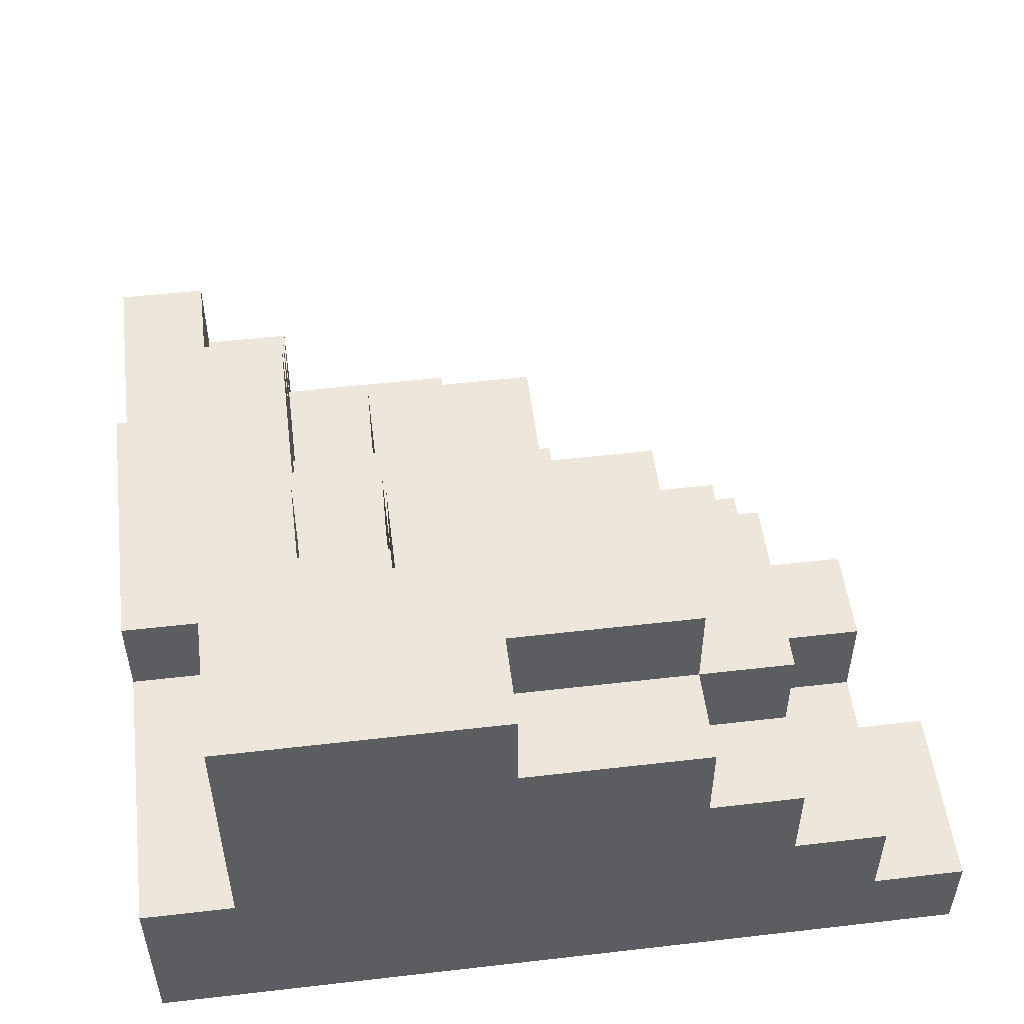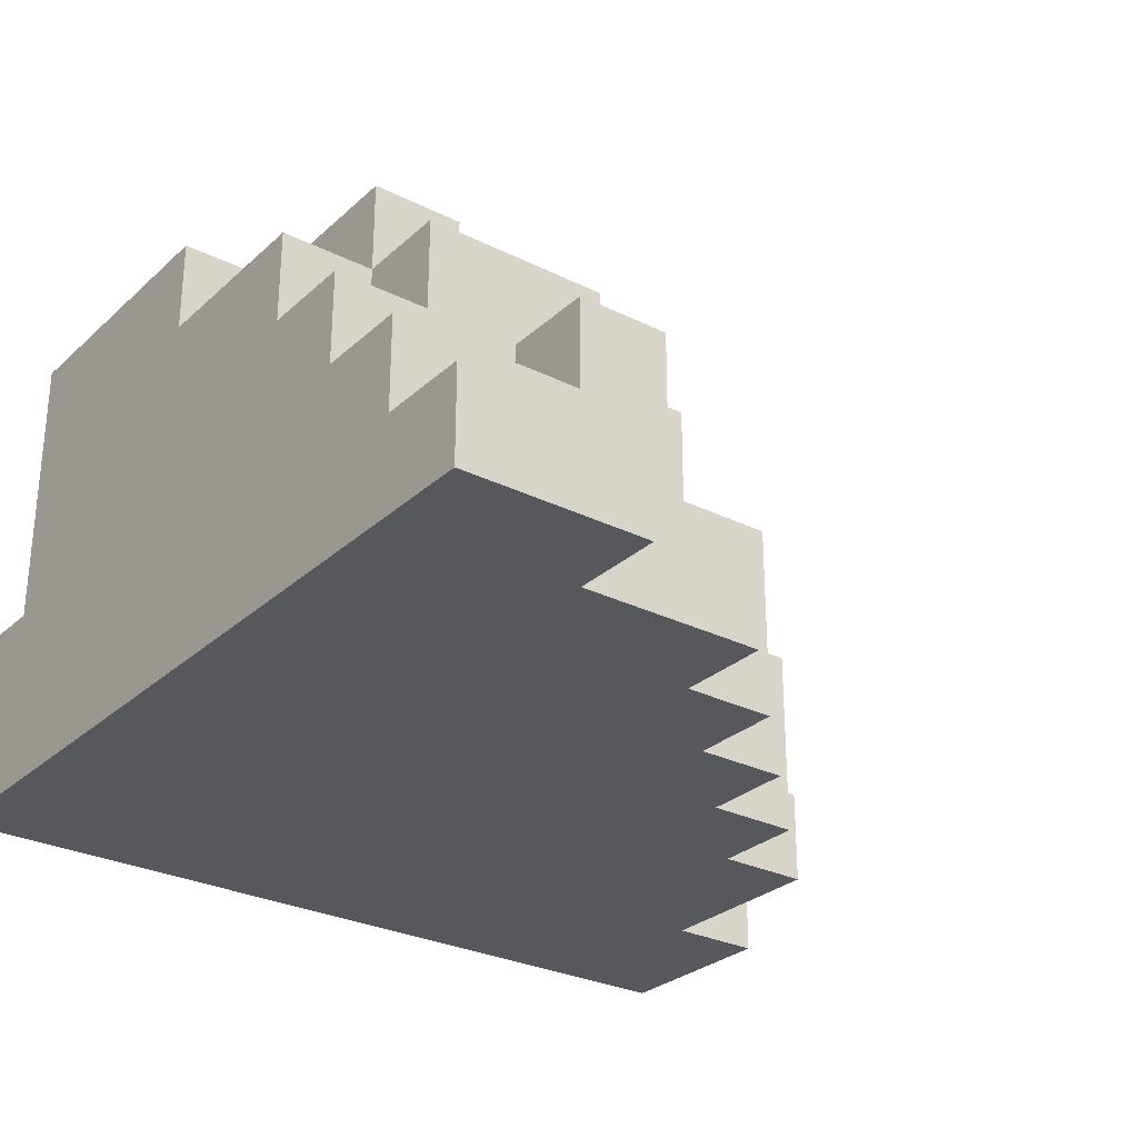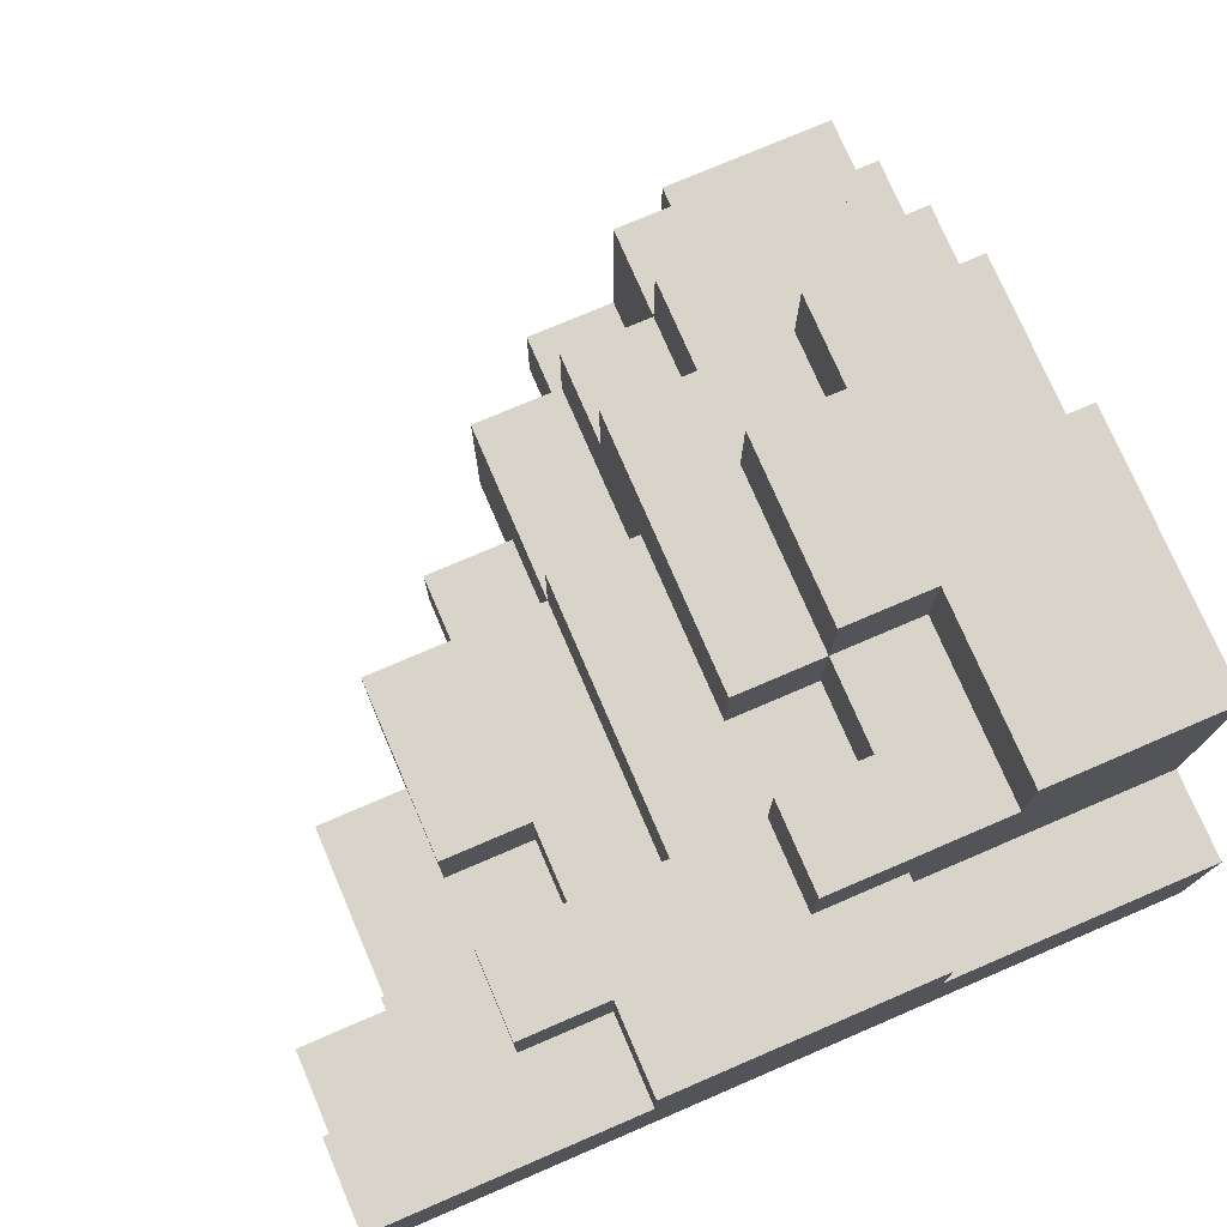
<metadata>
{"format":"obj","ext":"obj","renderer":"f3d","projection":"perspective","resolution":1024,"background":"white","views":[{"elev":52.0,"azim":172.9,"up":"+Y"},{"elev":-28.4,"azim":-126.9,"up":"+Y"},{"elev":75.5,"azim":66.8,"up":"+Y"}]}
</metadata>
<code>
o
v -0.5 -0.1 -0.2
v -0.5 -0.1 -0.4
v -0.5 0 -0.2
v -0.5 0 -0.4
v -0.4 -0.1 0
v -0.4 -0.1 -0.2
v -0.4 0 0
v -0.4 0 -0.1
v -0.4 0 -0.2
v -0.4 0 -0.3
v -0.4 0 -0.4
v -0.4 0.1 -0.1
v -0.4 0.1 -0.2
v -0.4 0.1 -0.3
v -0.4 0.1 -0.4
v -0.4 0.2 -0.1
v -0.4 0.2 -0.2
v -0.3 -0.1 0.1
v -0.3 -0.1 0
v -0.3 0 0.1
v -0.3 0 0
v -0.3 0 -0.1
v -0.3 0.1 0.1
v -0.3 0.1 0
v -0.3 0.1 -0.1
v -0.3 0.1 -0.2
v -0.3 0.1 -0.3
v -0.3 0.1 -0.4
v -0.3 0.2 0
v -0.3 0.2 -0.1
v -0.3 0.2 -0.2
v -0.3 0.2 -0.3
v -0.3 0.2 -0.4
v -0.3 0.3 -0.1
v -0.3 0.3 -0.3
v -0.2 -0.1 0.2
v -0.2 -0.1 0.1
v -0.2 0 0.2
v -0.2 0 0.1
v -0.2 0.2 0
v -0.2 0.2 -0.1
v -0.2 0.2 -0.3
v -0.2 0.2 -0.4
v -0.2 0.3 0
v -0.2 0.3 -0.1
v -0.2 0.3 -0.2
v -0.2 0.3 -0.3
v -0.2 0.3 -0.4
v -0.2 0.4 -0.2
v -0.2 0.4 -0.3
v -0.1 -0.1 0.3
v -0.1 -0.1 0.2
v -0.1 0 0.2
v -0.1 0 0.1
v -0.1 0.1 0.3
v -0.1 0.1 0.2
v -0.1 0.1 0.1
v -0.1 0.1 0
v -0.1 0.2 0.1
v -0.1 0.2 0
v -0.1 0.3 -0.1
v -0.1 0.3 -0.2
v -0.1 0.4 -0.1
v -0.1 0.4 -0.2
v 0 -0.1 0.4
v 0 -0.1 0.3
v 0 0 0.4
v 0 0 0.3
v 0 0.3 -0.3
v 0 0.3 -0.4
v 0 0.4 -0.3
v 0 0.4 -0.4
v 0.2 -0.1 0.5
v 0.2 -0.1 0.4
v 0.2 0 0.5
v 0.2 0 0.4
v 0.2 0 0.3
v 0.2 0 0.2
v 0.2 0.1 0.4
v 0.2 0.1 0.3
v 0.2 0.1 0.2
v 0.2 0.1 0.1
v 0.2 0.2 0.3
v 0.2 0.2 0.2
v 0.2 0.2 0.1
v 0.2 0.2 0
v 0.2 0.2 -0.1
v 0.2 0.3 0
v 0.2 0.3 -0.1
v 0.3 0 0.5
v 0.3 0 0.4
v 0.3 0.1 0.5
v 0.3 0.1 0.4
v 0.1 0 0.3
v 0.1 0 0.2
v 0.1 0.1 0.3
v 0.1 0.1 0.2
v 0.1 0.2 0
v 0.1 0.2 -0.1
v 0.1 0.3 0
v 0.1 0.3 -0.1
v 0.1 0.3 -0.2
v 0.1 0.4 -0.1
v 0.1 0.4 -0.2
v 0.3 0.1 0.3
v 0.3 0.1 0.2
v 0.3 0.1 -0.1
v 0.3 0.1 -0.2
v 0.3 0.1 -0.3
v 0.3 0.1 -0.4
v 0.3 0.2 0.3
v 0.3 0.2 0.2
v 0.3 0.2 0
v 0.3 0.2 -0.1
v 0.3 0.2 -0.2
v 0.3 0.2 -0.3
v 0.3 0.2 -0.4
v 0.3 0.3 0
v 0.3 0.3 -0.1
v 0.3 0.3 -0.2
v 0.3 0.3 -0.3
v 0.3 0.3 -0.4
v 0.3 0.4 -0.2
v 0.3 0.4 -0.3
v 0.3 0.4 -0.4
v 0.4 -0.1 0.5
v 0.4 -0.1 0.4
v 0.4 -0.1 0.3
v 0.4 -0.1 0.2
v 0.4 -0.1 0.1
v 0.4 -0.1 -0.1
v 0.4 -0.1 -0.2
v 0.4 -0.1 -0.3
v 0.4 -0.1 -0.4
v 0.4 0 0.5
v 0.4 0 0.4
v 0.4 0 0.3
v 0.4 0 0.2
v 0.4 0 0.1
v 0.4 0 0
v 0.4 0 -0.1
v 0.4 0 -0.2
v 0.4 0 -0.3
v 0.4 0 -0.4
v 0.4 0.1 0.5
v 0.4 0.1 0.2
v 0.4 0.1 0
v 0.4 0.1 -0.1
v 0.4 0.1 -0.2
v 0.4 0.1 -0.3
v 0.4 0.1 -0.4
v 0.4 0.2 0.2
v 0.4 0.2 0.1
v 0.4 0.2 0
v 0.4 0.2 -0.1
v 0.2 -0.1 0.5
v 0.2 0 0.5
v 0.3 -0.1 0.5
v 0.3 0 0.5
v 0.3 0.1 0.5
v 0.4 -0.1 0.5
v 0.4 0 0.5
v 0.4 0.1 0.5
v 0 -0.1 0.4
v 0 0 0.4
v 0.1 -0.1 0.4
v 0.1 0 0.4
v 0.2 -0.1 0.4
v 0.2 0 0.4
v 0.2 0.1 0.4
v 0.3 0 0.4
v 0.3 0.1 0.4
v -0.1 -0.1 0.3
v -0.1 0.1 0.3
v 0 -0.1 0.3
v 0 0 0.3
v 0 0.1 0.3
v 0.1 0 0.3
v 0.1 0.1 0.3
v 0.2 0.1 0.3
v 0.2 0.2 0.3
v 0.3 0.1 0.3
v 0.3 0.2 0.3
v -0.2 -0.1 0.2
v -0.2 0 0.2
v -0.1 -0.1 0.2
v -0.1 0 0.2
v 0.1 0 0.2
v 0.1 0.1 0.2
v 0.2 0 0.2
v 0.2 0.1 0.2
v 0.3 0.1 0.2
v 0.3 0.2 0.2
v 0.4 0.1 0.2
v 0.4 0.2 0.2
v -0.3 -0.1 0.1
v -0.3 0 0.1
v -0.3 0.1 0.1
v -0.2 -0.1 0.1
v -0.2 0 0.1
v -0.2 0.1 0.1
v -0.1 0 0.1
v -0.1 0.1 0.1
v -0.1 0.2 0.1
v 0 0.1 0.1
v 0 0.2 0.1
v 0.1 0.1 0.1
v 0.1 0.2 0.1
v 0.2 0.1 0.1
v 0.2 0.2 0.1
v -0.4 -0.1 0
v -0.4 0 0
v -0.3 -0.1 0
v -0.3 0 0
v -0.3 0.1 0
v -0.3 0.2 0
v -0.2 0.1 0
v -0.2 0.2 0
v -0.2 0.3 0
v -0.1 0.1 0
v -0.1 0.2 0
v -0.1 0.3 0
v 0 0.2 0
v 0 0.3 0
v 0.1 0.2 0
v 0.1 0.3 0
v 0.2 0.2 0
v 0.2 0.3 0
v 0.3 0.2 0
v 0.3 0.3 0
v -0.4 0 -0.1
v -0.4 0.1 -0.1
v -0.4 0.2 -0.1
v -0.3 0 -0.1
v -0.3 0.1 -0.1
v -0.3 0.2 -0.1
v -0.3 0.3 -0.1
v -0.2 0.2 -0.1
v -0.2 0.3 -0.1
v -0.1 0.3 -0.1
v -0.1 0.4 -0.1
v 0 0.3 -0.1
v 0 0.4 -0.1
v 0.1 0.2 -0.1
v 0.1 0.3 -0.1
v 0.1 0.4 -0.1
v 0.2 0.2 -0.1
v 0.2 0.3 -0.1
v -0.5 -0.1 -0.2
v -0.5 0 -0.2
v -0.4 -0.1 -0.2
v -0.4 0 -0.2
v -0.2 0.3 -0.2
v -0.2 0.4 -0.2
v -0.1 0.3 -0.2
v -0.1 0.4 -0.2
v 0.1 0.3 -0.2
v 0.1 0.4 -0.2
v 0.2 0.3 -0.2
v 0.2 0.4 -0.2
v 0.3 0.3 -0.2
v 0.3 0.4 -0.2
v 0.3 0.1 -0.1
v 0.3 0.2 -0.1
v 0.4 0.1 -0.1
v 0.4 0.2 -0.1
v -0.4 0.1 -0.2
v -0.4 0.2 -0.2
v -0.3 0.1 -0.2
v -0.3 0.2 -0.2
v -0.3 0.2 -0.3
v -0.3 0.3 -0.3
v -0.2 0.2 -0.3
v -0.2 0.3 -0.3
v -0.2 0.4 -0.3
v -0.1 0.3 -0.3
v 0 0.3 -0.3
v 0 0.4 -0.3
v -0.5 -0.1 -0.4
v -0.5 0 -0.4
v -0.4 0 -0.4
v -0.4 0.1 -0.4
v -0.3 -0.1 -0.4
v -0.3 0.1 -0.4
v -0.3 0.2 -0.4
v -0.2 -0.1 -0.4
v -0.2 0 -0.4
v -0.2 0.1 -0.4
v -0.2 0.2 -0.4
v -0.2 0.3 -0.4
v -0.1 0 -0.4
v -0.1 0.1 -0.4
v -0.1 0.2 -0.4
v -0.1 0.3 -0.4
v 0 -0.1 -0.4
v 0 0.1 -0.4
v 0 0.2 -0.4
v 0 0.3 -0.4
v 0 0.4 -0.4
v 0.1 -0.1 -0.4
v 0.1 0.1 -0.4
v 0.1 0.2 -0.4
v 0.1 0.3 -0.4
v 0.1 0.4 -0.4
v 0.2 0 -0.4
v 0.2 0.1 -0.4
v 0.2 0.2 -0.4
v 0.2 0.3 -0.4
v 0.2 0.4 -0.4
v 0.3 -0.1 -0.4
v 0.3 0 -0.4
v 0.3 0.1 -0.4
v 0.3 0.2 -0.4
v 0.3 0.3 -0.4
v 0.3 0.4 -0.4
v 0.4 -0.1 -0.4
v 0.4 0 -0.4
v 0.4 0.1 -0.4
v 0.2 -0.1 0.5
v 0.3 -0.1 0.5
v 0.4 -0.1 0.5
v 0 -0.1 0.4
v 0.1 -0.1 0.4
v 0.2 -0.1 0.4
v 0.3 -0.1 0.4
v 0.4 -0.1 0.4
v -0.1 -0.1 0.3
v 0 -0.1 0.3
v 0.1 -0.1 0.3
v 0.3 -0.1 0.3
v 0.4 -0.1 0.3
v -0.2 -0.1 0.2
v -0.1 -0.1 0.2
v 0 -0.1 0.2
v 0.3 -0.1 0.2
v 0.4 -0.1 0.2
v -0.3 -0.1 0.1
v -0.2 -0.1 0.1
v -0.1 -0.1 0.1
v 0.3 -0.1 0.1
v 0.4 -0.1 0.1
v -0.4 -0.1 0
v -0.3 -0.1 0
v 0.3 -0.1 -0.1
v 0.4 -0.1 -0.1
v -0.5 -0.1 -0.2
v -0.4 -0.1 -0.2
v 0.3 -0.1 -0.2
v 0.4 -0.1 -0.2
v -0.3 -0.1 -0.3
v -0.2 -0.1 -0.3
v 0 -0.1 -0.3
v 0.1 -0.1 -0.3
v 0.3 -0.1 -0.3
v 0.4 -0.1 -0.3
v -0.5 -0.1 -0.4
v -0.3 -0.1 -0.4
v -0.2 -0.1 -0.4
v 0 -0.1 -0.4
v 0.1 -0.1 -0.4
v 0.3 -0.1 -0.4
v 0.4 -0.1 -0.4
v 0.2 0 0.5
v 0.3 0 0.5
v 0 0 0.4
v 0.1 0 0.4
v 0.2 0 0.4
v 0.3 0 0.4
v 0 0 0.3
v 0.1 0 0.3
v 0.2 0 0.3
v -0.2 0 0.2
v -0.1 0 0.2
v 0.1 0 0.2
v 0.2 0 0.2
v -0.2 0 0.1
v -0.1 0 0.1
v -0.4 0 0
v -0.3 0 0
v -0.4 0 -0.1
v -0.3 0 -0.1
v -0.5 0 -0.2
v -0.4 0 -0.2
v -0.4 0 -0.3
v -0.5 0 -0.4
v -0.4 0 -0.4
v 0.3 0.1 0.5
v 0.4 0.1 0.5
v 0.2 0.1 0.4
v 0.3 0.1 0.4
v -0.1 0.1 0.3
v 0 0.1 0.3
v 0.1 0.1 0.3
v 0.2 0.1 0.3
v 0.3 0.1 0.3
v -0.1 0.1 0.2
v 0 0.1 0.2
v 0.1 0.1 0.2
v 0.2 0.1 0.2
v 0.3 0.1 0.2
v 0.4 0.1 0.2
v -0.3 0.1 0.1
v -0.2 0.1 0.1
v -0.1 0.1 0.1
v 0 0.1 0.1
v 0.1 0.1 0.1
v 0.2 0.1 0.1
v -0.3 0.1 0
v -0.2 0.1 0
v -0.1 0.1 0
v 0.3 0.1 -0.1
v 0.4 0.1 -0.1
v -0.4 0.1 -0.2
v -0.3 0.1 -0.2
v 0.3 0.1 -0.2
v 0.4 0.1 -0.2
v -0.4 0.1 -0.3
v -0.3 0.1 -0.3
v 0.3 0.1 -0.3
v 0.4 0.1 -0.3
v -0.4 0.1 -0.4
v -0.3 0.1 -0.4
v 0.3 0.1 -0.4
v 0.4 0.1 -0.4
v 0.2 0.2 0.3
v 0.3 0.2 0.3
v 0.2 0.2 0.2
v 0.3 0.2 0.2
v 0.4 0.2 0.2
v -0.1 0.2 0.1
v 0 0.2 0.1
v 0.1 0.2 0.1
v 0.2 0.2 0.1
v 0.3 0.2 0.1
v 0.4 0.2 0.1
v -0.3 0.2 0
v -0.2 0.2 0
v -0.1 0.2 0
v 0 0.2 0
v 0.1 0.2 0
v 0.2 0.2 0
v 0.3 0.2 0
v 0.4 0.2 0
v -0.4 0.2 -0.1
v -0.3 0.2 -0.1
v -0.2 0.2 -0.1
v 0.1 0.2 -0.1
v 0.2 0.2 -0.1
v 0.3 0.2 -0.1
v 0.4 0.2 -0.1
v -0.4 0.2 -0.2
v -0.3 0.2 -0.2
v -0.3 0.2 -0.3
v -0.2 0.2 -0.3
v -0.3 0.2 -0.4
v -0.2 0.2 -0.4
v -0.2 0.3 0
v -0.1 0.3 0
v 0 0.3 0
v 0.1 0.3 0
v 0.2 0.3 0
v 0.3 0.3 0
v -0.3 0.3 -0.1
v -0.2 0.3 -0.1
v -0.1 0.3 -0.1
v 0 0.3 -0.1
v 0.1 0.3 -0.1
v 0.2 0.3 -0.1
v 0.3 0.3 -0.1
v -0.2 0.3 -0.2
v -0.1 0.3 -0.2
v 0.1 0.3 -0.2
v 0.2 0.3 -0.2
v 0.3 0.3 -0.2
v -0.3 0.3 -0.3
v -0.2 0.3 -0.3
v -0.1 0.3 -0.3
v 0 0.3 -0.3
v -0.2 0.3 -0.4
v -0.1 0.3 -0.4
v 0 0.3 -0.4
v -0.1 0.4 -0.1
v 0 0.4 -0.1
v 0.1 0.4 -0.1
v -0.2 0.4 -0.2
v -0.1 0.4 -0.2
v 0 0.4 -0.2
v 0.1 0.4 -0.2
v 0.2 0.4 -0.2
v 0.3 0.4 -0.2
v -0.2 0.4 -0.3
v 0 0.4 -0.3
v 0.1 0.4 -0.3
v 0.2 0.4 -0.3
v 0.3 0.4 -0.3
v 0 0.4 -0.4
v 0.1 0.4 -0.4
v 0.2 0.4 -0.4
v 0.3 0.4 -0.4
f 3 2 1
f 4 2 3
f 7 6 5
f 8 6 7
f 9 6 8
f 12 9 8
f 13 10 9
f 13 9 12
f 14 11 10
f 14 10 13
f 15 11 14
f 16 13 12
f 17 13 16
f 20 19 18
f 21 19 20
f 23 21 20
f 23 22 21
f 24 22 23
f 25 22 24
f 29 25 24
f 30 25 29
f 31 28 27
f 31 27 26
f 32 28 31
f 33 28 32
f 34 31 30
f 34 32 31
f 35 32 34
f 38 37 36
f 39 37 38
f 44 41 40
f 45 41 44
f 47 43 42
f 48 43 47
f 49 47 46
f 50 47 49
f 53 52 51
f 55 53 51
f 56 54 53
f 56 53 55
f 57 54 56
f 59 58 57
f 60 58 59
f 63 62 61
f 64 62 63
f 67 66 65
f 68 66 67
f 71 70 69
f 72 70 71
f 75 74 73
f 76 74 75
f 79 77 76
f 80 78 77
f 80 77 79
f 81 78 80
f 83 81 80
f 84 82 81
f 84 81 83
f 85 82 84
f 88 87 86
f 89 87 88
f 92 91 90
f 93 91 92
f 94 95 96
f 96 95 97
f 98 99 100
f 100 99 101
f 101 102 103
f 103 102 104
f 105 106 111
f 111 106 112
f 107 108 114
f 109 110 115
f 108 109 115
f 114 108 115
f 115 110 116
f 116 110 117
f 113 114 118
f 114 115 119
f 118 114 119
f 115 116 119
f 119 116 120
f 116 117 121
f 120 116 121
f 121 117 122
f 120 121 123
f 121 122 124
f 123 121 124
f 124 122 125
f 126 127 135
f 127 128 136
f 135 127 136
f 128 129 137
f 136 128 137
f 129 130 138
f 137 129 138
f 130 131 139
f 138 130 139
f 139 131 140
f 131 132 141
f 140 131 141
f 132 133 142
f 141 132 142
f 133 134 143
f 142 133 143
f 143 134 144
f 135 136 145
f 136 137 145
f 137 138 145
f 138 139 145
f 145 139 146
f 139 140 147
f 140 141 147
f 141 142 148
f 147 141 148
f 142 143 149
f 148 142 149
f 143 144 150
f 149 143 150
f 150 144 151
f 146 139 152
f 139 147 153
f 152 139 153
f 147 148 154
f 153 147 154
f 154 148 155
f 158 157 156
f 159 157 158
f 161 159 158
f 162 160 159
f 162 159 161
f 163 160 162
f 166 165 164
f 167 165 166
f 168 167 166
f 169 167 168
f 171 170 169
f 172 170 171
f 175 174 173
f 176 174 175
f 177 174 176
f 178 177 176
f 179 177 178
f 182 181 180
f 183 181 182
f 186 185 184
f 187 185 186
f 190 189 188
f 191 189 190
f 194 193 192
f 195 193 194
f 199 197 196
f 200 198 197
f 200 197 199
f 201 198 200
f 202 201 200
f 203 201 202
f 205 204 203
f 206 204 205
f 207 206 205
f 208 206 207
f 209 208 207
f 210 208 209
f 213 212 211
f 214 212 213
f 217 216 215
f 218 216 217
f 220 218 217
f 221 219 218
f 221 218 220
f 222 219 221
f 223 222 221
f 224 222 223
f 225 224 223
f 226 224 225
f 229 228 227
f 230 228 229
f 234 232 231
f 235 233 232
f 235 232 234
f 236 233 235
f 238 237 236
f 239 237 238
f 242 241 240
f 243 241 242
f 245 243 242
f 246 243 245
f 247 245 244
f 248 245 247
f 251 250 249
f 252 250 251
f 255 254 253
f 256 254 255
f 259 258 257
f 260 258 259
f 261 260 259
f 262 260 261
f 263 264 265
f 265 264 266
f 267 268 269
f 269 268 270
f 271 272 273
f 273 272 274
f 274 275 276
f 276 275 277
f 277 275 278
f 279 280 281
f 279 281 283
f 281 282 283
f 283 282 284
f 283 284 286
f 284 285 286
f 286 285 287
f 287 285 288
f 288 285 289
f 286 287 291
f 287 288 291
f 289 290 292
f 291 288 292
f 288 289 292
f 292 290 293
f 293 290 294
f 286 291 295
f 291 292 295
f 292 293 296
f 295 292 296
f 293 294 297
f 296 293 297
f 297 294 298
f 295 296 300
f 296 297 301
f 300 296 301
f 297 298 302
f 301 297 302
f 298 299 303
f 302 298 303
f 303 299 304
f 300 301 305
f 301 302 306
f 305 301 306
f 302 303 307
f 306 302 307
f 303 304 308
f 307 303 308
f 308 304 309
f 300 305 310
f 305 306 311
f 310 305 311
f 306 307 312
f 311 306 312
f 307 308 313
f 312 307 313
f 308 309 314
f 313 308 314
f 314 309 315
f 310 311 316
f 311 312 317
f 316 311 317
f 317 312 318
f 324 320 319
f 325 321 320
f 325 320 324
f 326 321 325
f 328 323 322
f 329 324 323
f 329 325 324
f 329 323 328
f 329 326 325
f 330 326 329
f 331 326 330
f 333 328 327
f 334 329 328
f 334 330 329
f 334 328 333
f 335 331 330
f 335 330 334
f 336 331 335
f 338 333 332
f 339 334 333
f 339 335 334
f 339 333 338
f 339 336 335
f 340 336 339
f 341 336 340
f 343 338 337
f 343 339 338
f 343 340 339
f 344 341 340
f 344 343 342
f 344 340 343
f 345 341 344
f 347 344 342
f 347 345 344
f 348 345 347
f 349 345 348
f 350 347 346
f 350 348 347
f 351 348 350
f 352 348 351
f 353 348 352
f 354 349 348
f 354 348 353
f 355 349 354
f 356 350 346
f 357 351 350
f 357 350 356
f 358 352 351
f 358 351 357
f 359 353 352
f 359 352 358
f 360 354 353
f 360 353 359
f 361 355 354
f 361 354 360
f 362 355 361
f 363 364 367
f 367 364 368
f 365 366 369
f 366 367 370
f 369 366 370
f 370 367 371
f 370 371 374
f 374 371 375
f 372 373 376
f 376 373 377
f 378 379 380
f 380 379 381
f 382 383 384
f 382 384 385
f 385 384 386
f 387 388 390
f 389 390 394
f 390 388 395
f 394 390 395
f 391 392 396
f 392 393 397
f 396 392 397
f 397 393 398
f 395 388 400
f 400 388 401
f 396 397 404
f 397 398 405
f 404 397 405
f 398 399 406
f 405 398 406
f 406 399 407
f 402 403 408
f 403 404 409
f 408 403 409
f 409 404 410
f 411 412 415
f 415 412 416
f 413 414 417
f 417 414 418
f 415 416 419
f 419 416 420
f 417 418 421
f 421 418 422
f 419 420 423
f 423 420 424
f 425 426 427
f 427 426 428
f 427 428 433
f 428 429 434
f 433 428 434
f 434 429 435
f 430 431 438
f 431 432 439
f 438 431 439
f 432 433 440
f 439 432 440
f 433 434 441
f 440 433 441
f 434 435 441
f 441 435 442
f 442 435 443
f 436 437 445
f 445 437 446
f 440 441 447
f 447 441 448
f 442 443 449
f 449 443 450
f 444 445 451
f 451 445 452
f 453 454 455
f 455 454 456
f 457 458 464
f 458 459 465
f 464 458 465
f 459 460 466
f 465 459 466
f 466 460 467
f 461 462 468
f 468 462 469
f 463 464 470
f 464 465 470
f 470 465 471
f 467 468 472
f 468 469 473
f 472 468 473
f 473 469 474
f 463 470 475
f 475 470 476
f 476 477 479
f 477 478 480
f 479 477 480
f 480 478 481
f 482 483 486
f 483 484 487
f 486 483 487
f 487 484 488
f 485 486 491
f 486 487 491
f 488 489 492
f 491 487 492
f 487 488 492
f 492 489 493
f 489 490 494
f 493 489 494
f 494 490 495
f 492 493 496
f 493 494 497
f 496 493 497
f 494 495 498
f 497 494 498
f 498 495 499

</code>
